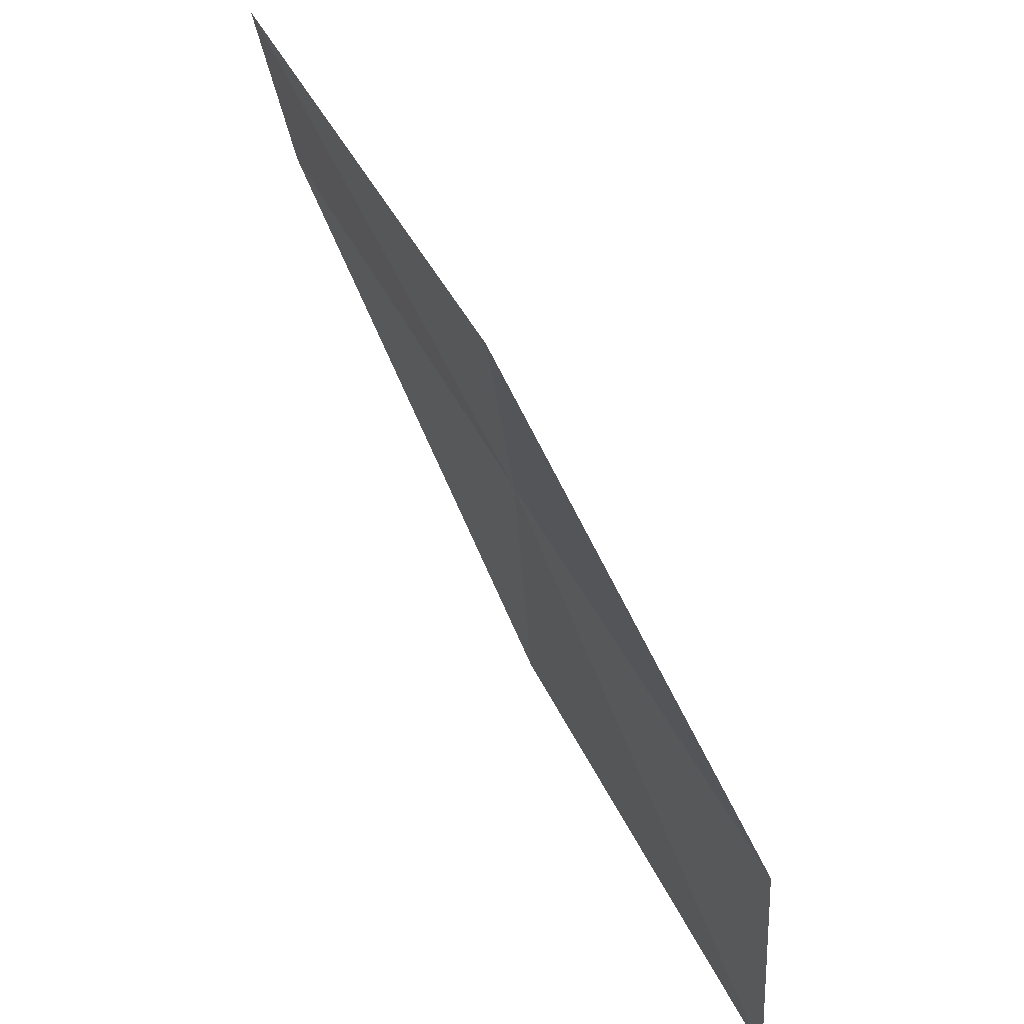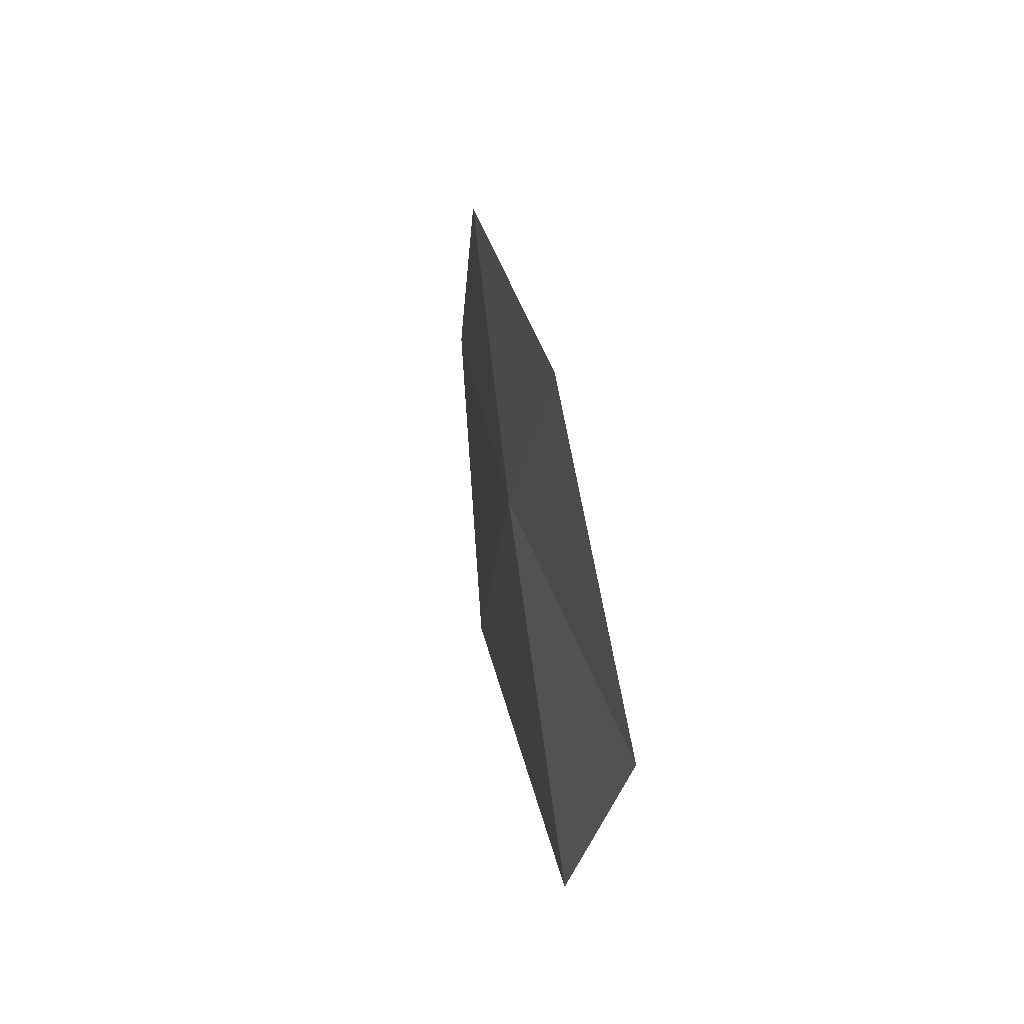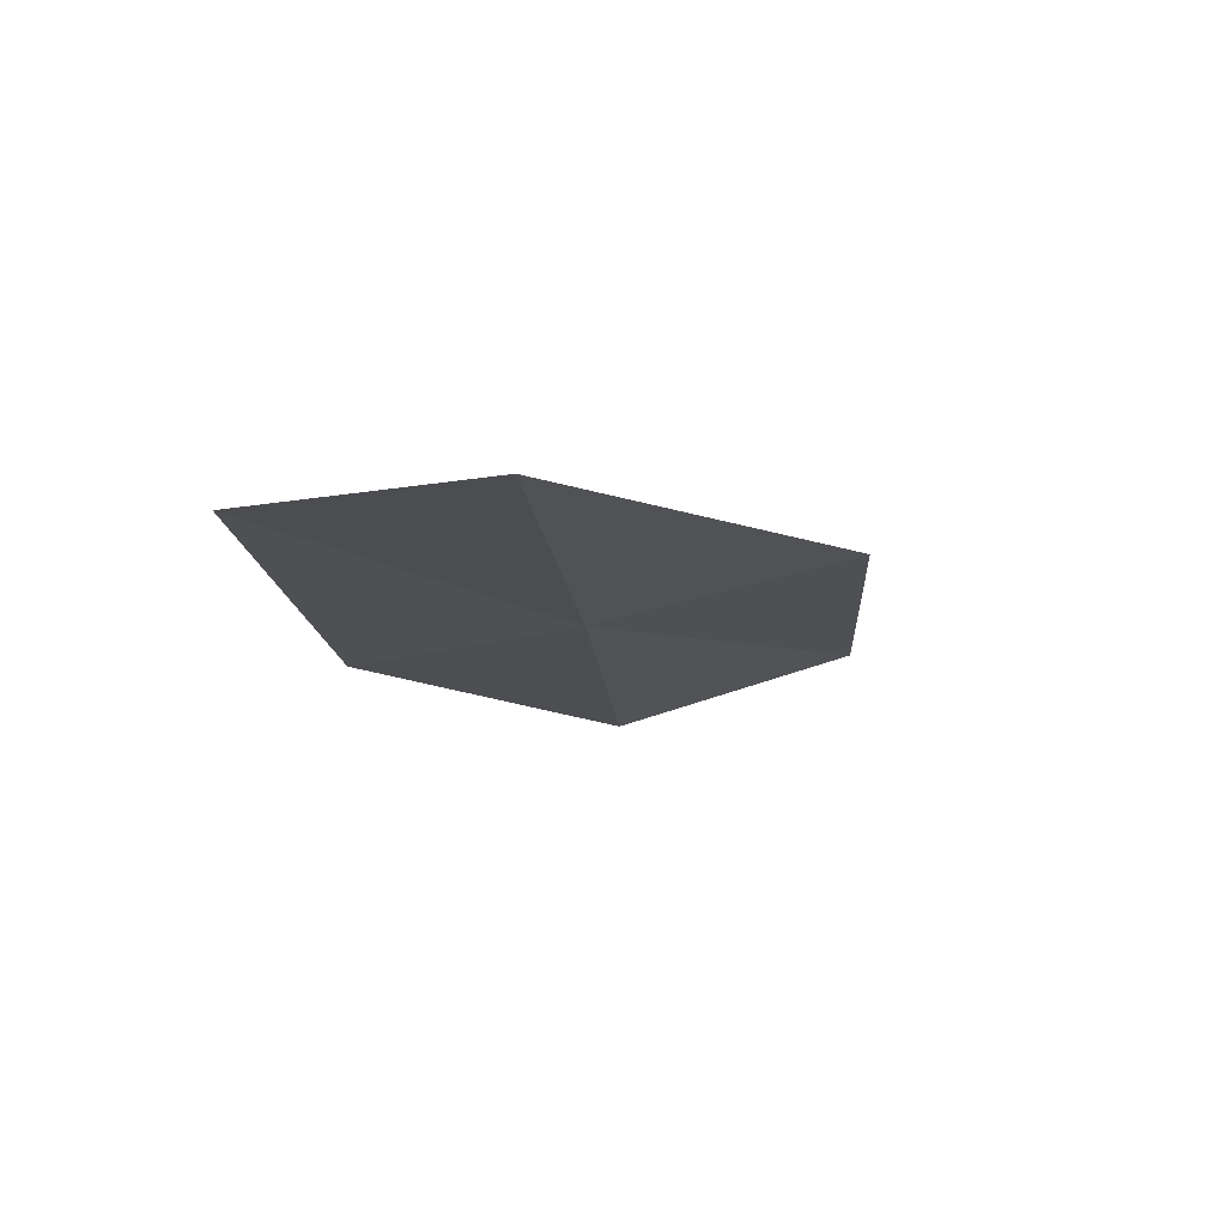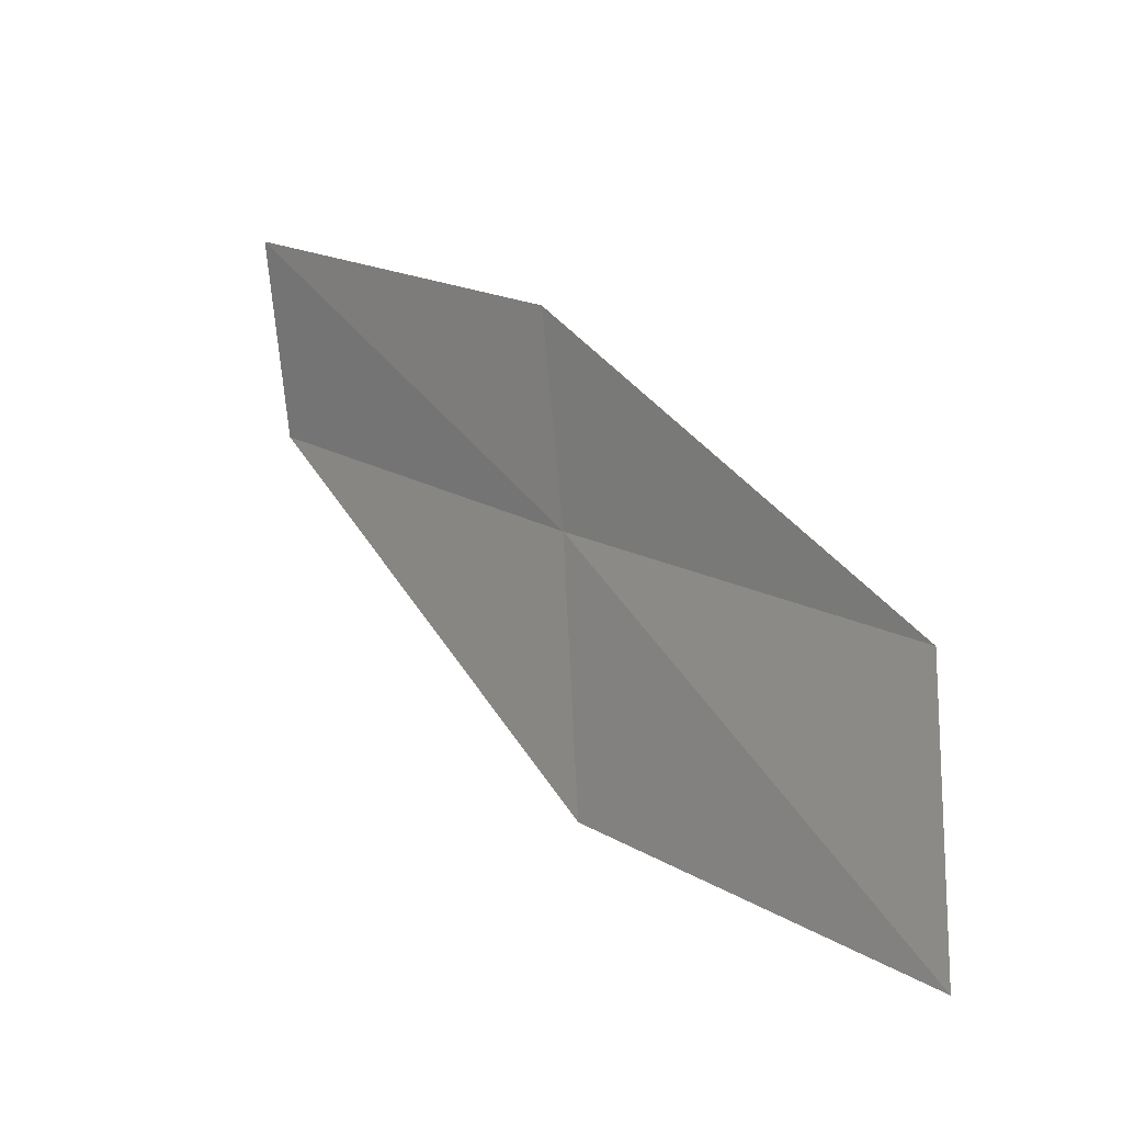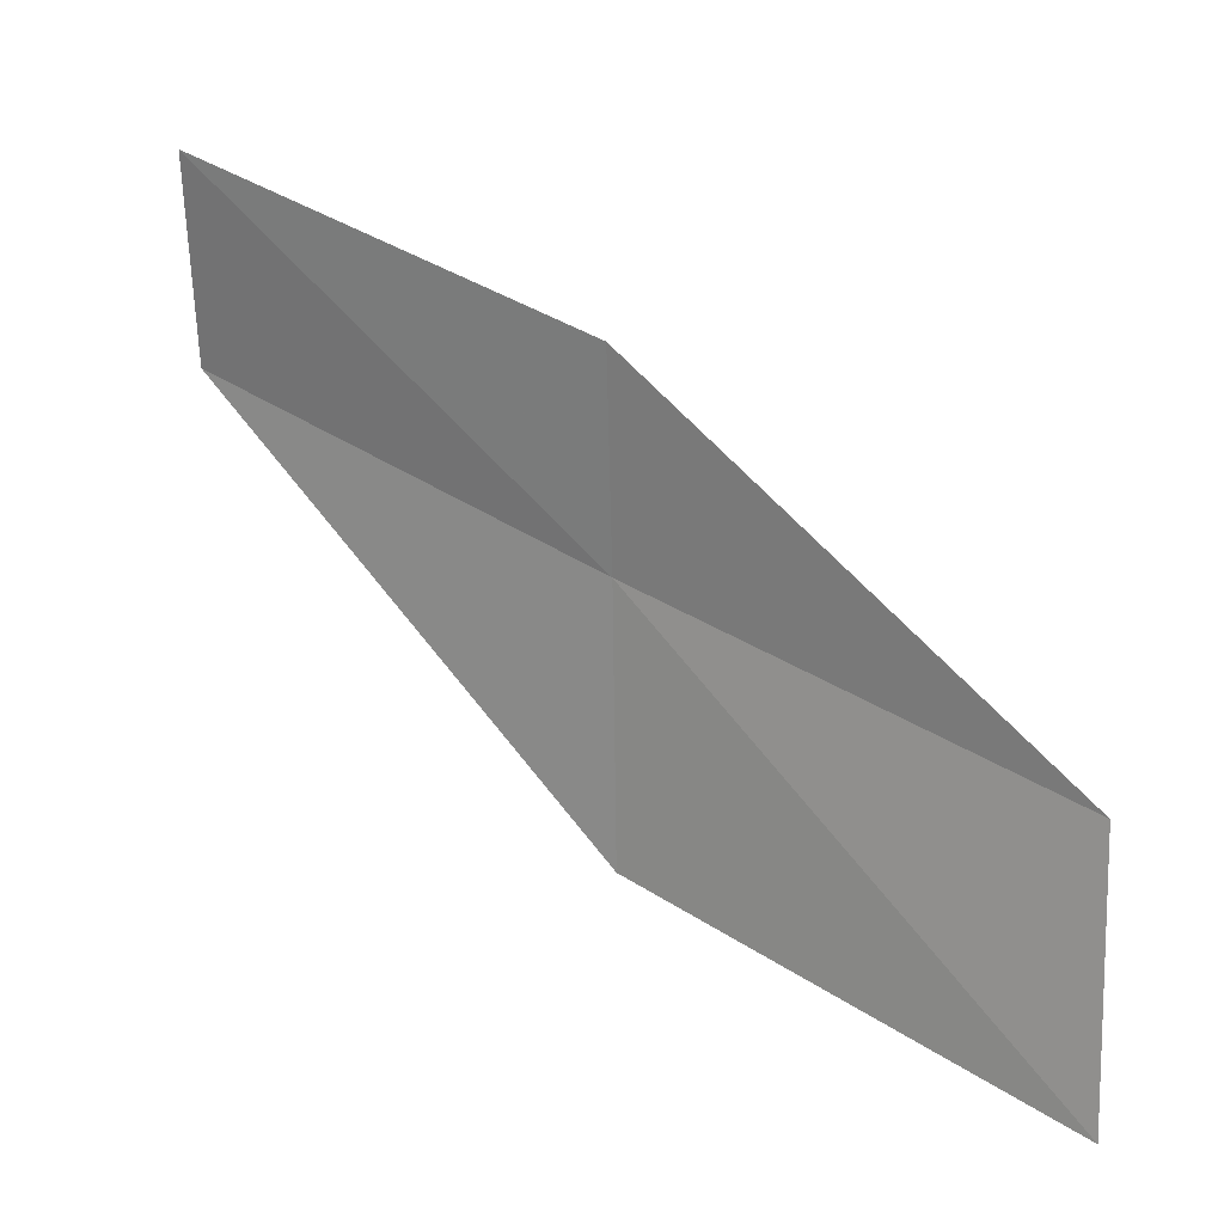
<metadata>
{"format":"obj","ext":"obj","renderer":"f3d","projection":"perspective","resolution":1024,"background":"white","views":[{"elev":37.9,"azim":121.1,"up":"+Y"},{"elev":62.9,"azim":-33.4,"up":"+Y"},{"elev":44.3,"azim":-117.7,"up":"+Z"},{"elev":-8.5,"azim":112.5,"up":"+Y"},{"elev":9.4,"azim":95.6,"up":"+Y"}]}
</metadata>
<code>
v -14.52 -20.12 12
v -13.56 -22.19 10
v -13.45 -20.86 10
v -14.26 -19.12 12
v -14.7 -21.45 12
v -15.24 -18.34 14
v -15.55 -19.34 14
f 1 3 2
f 1 4 3
f 1 2 5
f 1 6 4
f 1 7 6
f 1 5 7

</code>
